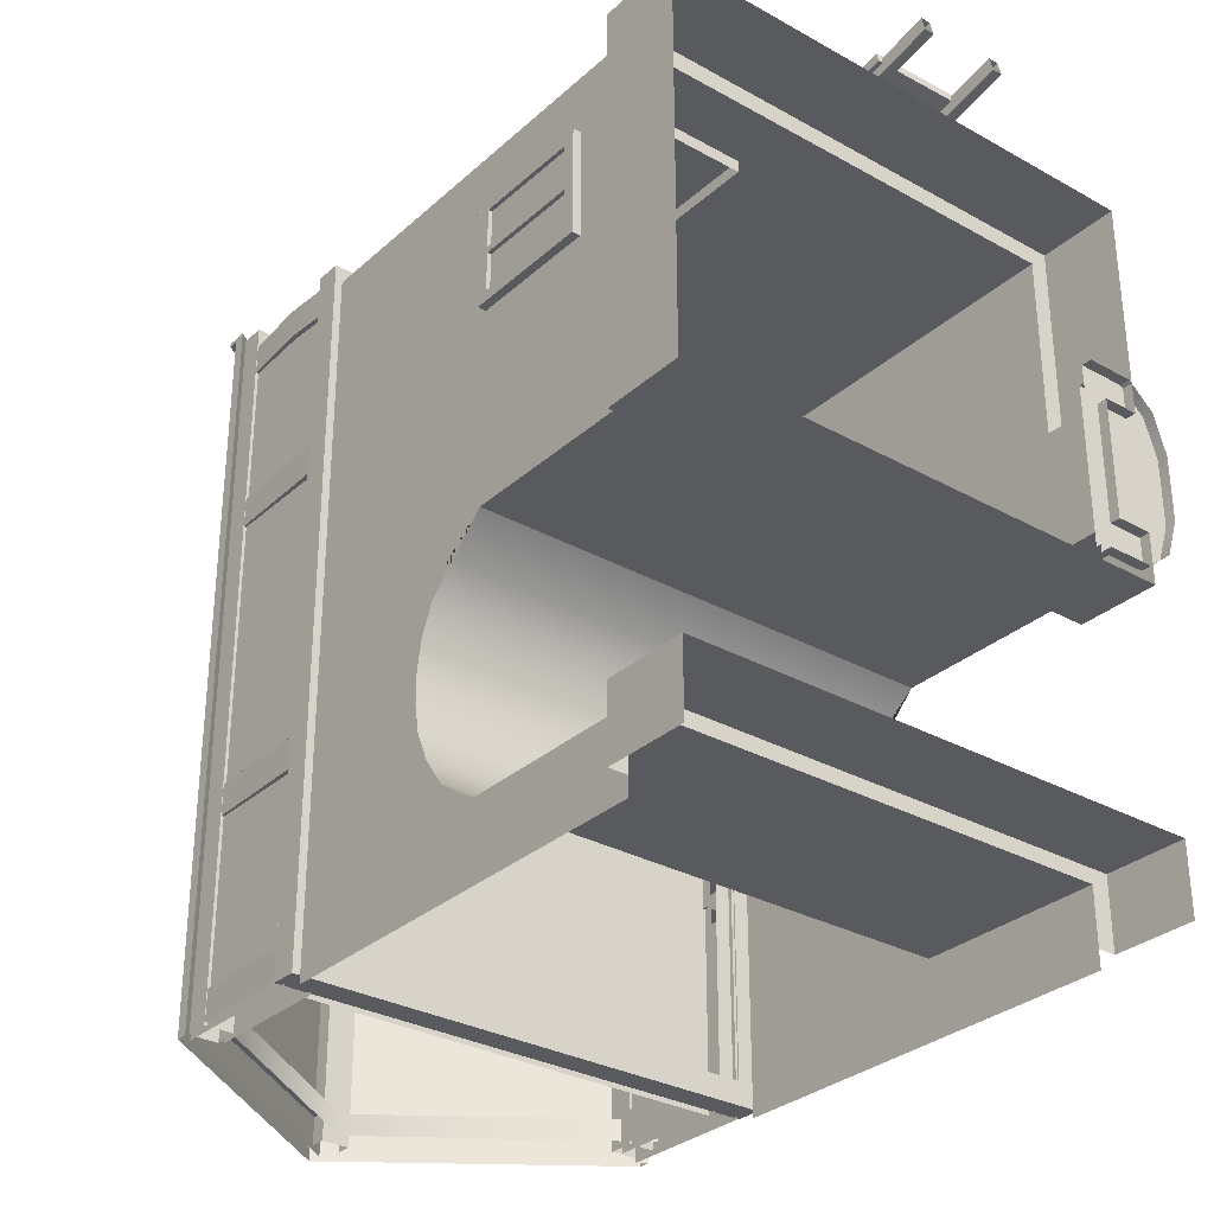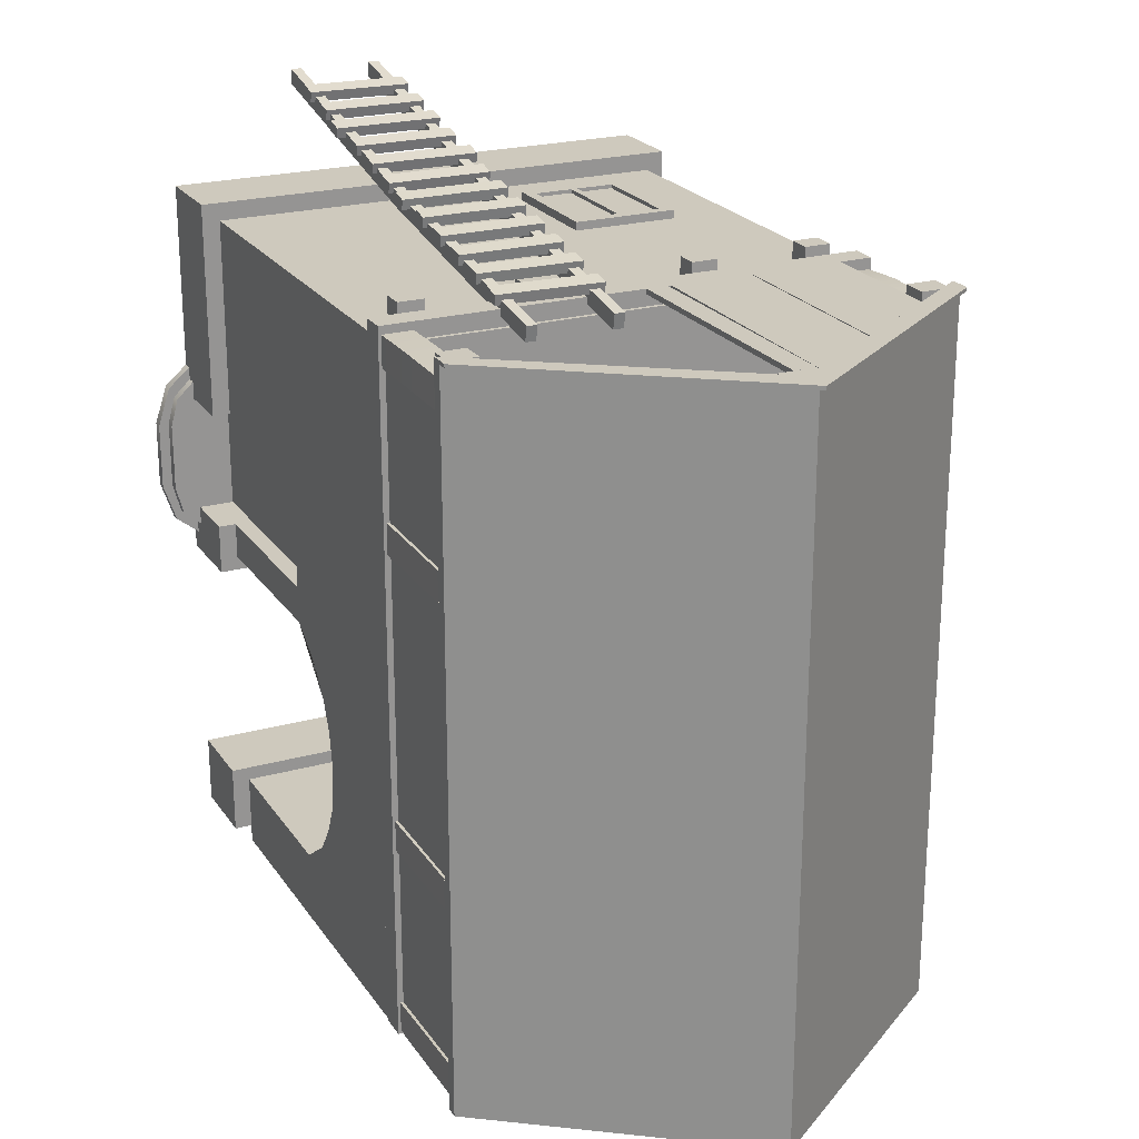
<metadata>
{"format":"obj","ext":"obj","renderer":"f3d","projection":"perspective","resolution":1024,"background":"white","views":[{"elev":-30.9,"azim":-38.5,"up":"+Z"},{"elev":22.7,"azim":154.5,"up":"+Z"}]}
</metadata>
<code>
v  -205.4 184.5 239.3
v  -205.4 184.5 -313.6
v  -14.12 322.6 -313.6
v  -14.12 322.6 239.3
v  177.4 184.7 -313.6
v  177.4 184.7 239.3
v  -197.6 -266.5 219.7
v  -197.6 53.53 219.7
v  169.9 53.53 219.7
v  169.9 -266.5 219.7
v  -197.6 53.53 -192.4
v  -197.6 53.53 -134
v  -197.6 -60.47 -148.4
v  -197.6 -60.47 -170.8
v  169.9 53.53 -192.4
v  169.9 -60.47 -170.8
v  169.9 -60.47 -148.4
v  169.9 53.53 -134
v  169.9 -266.5 -317.6
v  169.9 -266.5 -260.4
v  169.9 -122.5 -260.4
v  169.9 53.53 -317.6
v  -197.6 53.53 -317.6
v  -197.6 -122.5 -260.4
v  -197.6 -266.5 -260.4
v  -197.6 -266.5 -317.6
v  169.9 -122.5 -58.9
v  -197.6 -122.5 -58.9
v  -197.6 -266.5 -58.9
v  169.9 -266.5 -58.9
v  -197.6 53.53 -282.1
v  -197.6 -90.47 -238
v  -197.6 53.53 -256.3
v  -197.6 -74.47 -215.6
v  -197.6 53.53 -226
v  -197.6 -64.47 -193.2
v  -197.6 53.53 -58.9
v  -197.6 -90.47 -81.28
v  -197.6 -74.47 -103.7
v  -197.6 -64.47 -126.1
v  -197.6 53.53 -97.1
v  169.9 -90.47 -81.28
v  169.9 53.53 -58.9
v  169.9 -74.47 -103.7
v  169.9 53.53 -97.1
v  169.9 -64.47 -126.1
v  169.9 -90.47 -238
v  169.9 53.53 -282.1
v  169.9 -74.47 -215.6
v  169.9 53.53 -256.3
v  169.9 -64.47 -193.2
v  169.9 53.53 -226
v  169.9 -122.5 62.98
v  169.9 -266.5 -30.42
v  169.9 -122.5 -30.42
v  156 -122.5 -30.42
v  156 -122.5 62.98
v  156 -266.5 62.98
v  169.9 -266.5 62.98
v  156 -266.5 -30.42
v  -23.54 73.53 232.4
v  -26.05 309.4 232.4
v  -26.05 309.4 228.4
v  -23.54 73.53 228.4
v  -42.48 294.6 228.4
v  -39.98 73.53 228.4
v  -39.98 73.53 232.4
v  -42.48 294.6 232.4
v  -177.8 73.53 228.4
v  -177.8 194.9 228.4
v  -177.8 194.9 232.4
v  -177.8 73.53 232.4
v  -106.4 73.53 232.4
v  -106.4 248.8 232.4
v  -106.4 73.53 228.4
v  -106.4 248.8 228.4
v  -42.55 73.53 232.4
v  -105.4 73.53 232.4
v  -105.4 248.8 232.4
v  -42.55 294.6 232.4
v  -42.55 73.53 228.4
v  -42.55 294.6 228.4
v  -105.4 248.8 228.4
v  -105.4 73.53 228.4
v  78.13 -325.1 317.6
v  78.13 -327.7 305.9
v  78.13 -110 258
v  78.13 -107.5 269.7
v  86.13 -325.1 317.6
v  86.13 -107.5 269.7
v  86.13 -327.7 305.9
v  86.13 -110 258
v  78.13 112.9 220.3
v  86.13 112.9 220.3
v  86.13 115 232.1
v  78.13 115 232.1
v  13.45 -325.1 317.6
v  13.45 -327.7 305.9
v  13.45 -107.6 257.5
v  13.45 -105 269.2
v  21.45 -325.1 317.6
v  21.45 -105 269.2
v  21.45 -327.7 305.9
v  21.45 -107.6 257.5
v  13.45 112.9 220.3
v  21.45 112.9 220.3
v  21.45 115 232.1
v  13.45 115 232.1
v  9.794 64.2 245.1
v  90.91 61.48 245.6
v  90.91 60.09 237.7
v  9.794 62.81 237.2
v  90.91 73.88 235.3
v  9.794 76.6 234.8
v  90.91 75.27 243.2
v  9.794 77.99 242.7
v  9.794 29.97 251.2
v  89.79 28.49 251.4
v  89.79 27.1 243.5
v  9.794 28.58 243.3
v  89.79 40.89 241.1
v  9.794 42.36 240.8
v  89.79 42.28 249
v  9.794 43.75 248.7
v  9.794 10.85 246.4
v  89.79 10.85 246.4
v  89.79 12.24 254.3
v  9.794 12.24 254.3
v  89.79 -1.547 256.7
v  9.794 -1.547 256.7
v  89.79 -2.937 248.8
v  9.794 -2.937 248.8
v  89.79 -19.27 259.8
v  9.794 -19.27 259.8
v  9.794 -20.66 252
v  89.79 -20.66 252
v  9.794 -34.45 254.4
v  89.79 -34.45 254.4
v  9.794 -33.06 262.3
v  89.79 -33.06 262.3
v  9.794 -64.58 267.8
v  89.79 -64.58 267.8
v  89.79 -65.96 259.9
v  9.794 -65.96 259.9
v  89.79 -52.18 257.5
v  9.794 -52.18 257.5
v  89.79 -50.79 265.4
v  9.794 -50.79 265.4
v  9.794 -83.69 263.1
v  92.65 -83.69 263.1
v  92.65 -82.3 270.9
v  9.794 -82.3 270.9
v  92.65 -96.09 273.4
v  9.794 -96.09 273.4
v  92.65 -97.48 265.5
v  9.794 -97.48 265.5
v  9.794 -128 278.3
v  89.79 -128 278.3
v  89.79 -129.7 270.5
v  9.794 -129.7 270.5
v  89.79 -116 267.5
v  9.794 -116 267.5
v  89.79 -114.3 275.3
v  9.794 -114.3 275.3
v  6.562 -159.2 285.2
v  89.79 -159.8 285.3
v  89.79 -161.5 277.5
v  6.562 -160.9 277.4
v  89.79 -147.8 274.5
v  6.562 -147.3 274.4
v  89.79 -146.1 282.3
v  6.562 -145.5 282.2
v  9.794 -178.5 281.3
v  89.79 -178.5 281.3
v  89.79 -176.8 289.1
v  9.794 -176.8 289.1
v  89.79 -190.5 292.1
v  9.794 -190.5 292.1
v  89.79 -192.2 284.3
v  9.794 -192.2 284.3
v  9.794 -221.7 299
v  93.19 -221.7 299
v  93.19 -223.4 291.1
v  9.794 -223.4 291.1
v  93.19 -209.8 288.1
v  9.794 -209.8 288.1
v  93.19 -208 295.9
v  9.794 -208 295.9
v  9.794 -241 295
v  89.79 -241 295
v  89.79 -239.3 302.8
v  9.794 -239.3 302.8
v  89.79 -253 305.8
v  9.794 -253 305.8
v  89.79 -254.7 298
v  9.794 -254.7 298
v  9.794 -284.2 312.7
v  89.79 -285.7 313
v  89.79 -287.4 305.2
v  9.794 -285.9 304.9
v  89.79 -273.7 302.2
v  9.794 -272.3 301.9
v  89.79 -272 310
v  9.794 -270.5 309.7
v  150.3 76.75 219.7
v  -178.6 76.75 219.7
v  -178.6 76.75 -313.6
v  150.3 76.75 -313.6
v  150.3 70.42 219.7
v  -178.6 70.42 219.7
v  152.5 35.53 240.3
v  132.5 35.53 240.3
v  132.5 53.53 240.3
v  152.5 53.53 240.3
v  152.5 35.53 140.5
v  132.5 35.53 140.5
v  132.5 53.53 140.5
v  152.5 53.53 140.5
v  58.45 35.53 240.3
v  38.45 35.53 240.3
v  38.45 53.53 240.3
v  58.45 53.53 240.3
v  58.45 35.53 140.5
v  38.45 35.53 140.5
v  38.45 53.53 140.5
v  58.45 53.53 140.5
v  -69.55 35.53 240.3
v  -89.55 35.53 240.3
v  -89.55 53.53 240.3
v  -69.55 53.53 240.3
v  -69.55 35.53 140.5
v  -89.55 35.53 140.5
v  -89.55 53.53 140.5
v  -69.55 53.53 140.5
v  -160.7 35.53 240.3
v  -180.7 35.53 240.3
v  -180.7 53.53 240.3
v  -160.7 53.53 240.3
v  -160.7 35.53 140.5
v  -180.7 35.53 140.5
v  -180.7 53.53 140.5
v  -160.7 53.53 140.5
v  172.3 73.53 226.1
v  148.9 73.53 226.1
v  148.9 110.6 226.1
v  172.3 110.6 226.1
v  172.3 73.53 202.7
v  172.3 110.6 202.7
v  148.9 73.53 202.7
v  148.9 110.6 202.7
v  171.3 161 224.4
v  147.9 161 224.4
v  171.3 161 201
v  147.9 161 201
v  -201.7 73.53 223.9
v  -201.7 73.53 200.5
v  -201.7 110.6 203.2
v  -201.7 110.6 226.6
v  -178.3 73.53 223.9
v  -178.3 110.6 226.6
v  -178.3 73.53 200.5
v  -178.3 110.6 203.2
v  -200 161 223.9
v  -200 161 200.5
v  -176.6 161 223.9
v  -176.6 161 200.5
v  172.3 73.53 -285.2
v  148.9 73.53 -285.2
v  148.5 161 -284.7
v  171.9 161 -284.7
v  171.9 161 -308.1
v  172.3 73.53 -308.5
v  148.9 73.53 -308.5
v  148.5 161 -308.1
v  -201.7 73.53 -285.2
v  -201.7 73.53 -308.6
v  -200 161 -308.6
v  -200 161 -285.2
v  -176.6 161 -285.2
v  -178.3 73.53 -285.2
v  -176.6 161 -308.6
v  -178.3 73.53 -308.6
v  172.3 73.53 -135.5
v  148.9 73.53 -135.5
v  148.5 161 -137.2
v  171.9 161 -137.2
v  171.9 161 -160.6
v  172.3 73.53 -158.8
v  148.5 161 -160.6
v  148.9 73.53 -158.8
v  -201.7 73.53 -137.7
v  -201.7 73.53 -161.1
v  -200 161 -161.1
v  -200 161 -137.7
v  -176.6 161 -137.7
v  -178.3 73.53 -137.7
v  -176.6 161 -161.1
v  -178.3 73.53 -161.1
v  172.3 73.53 92.94
v  148.9 73.53 92.94
v  148.5 161 91.2
v  171.9 161 91.2
v  171.9 161 67.81
v  172.3 73.53 69.54
v  148.5 161 67.81
v  148.9 73.53 69.54
v  -201.7 73.53 90.72
v  -201.7 73.53 67.33
v  -200 161 67.33
v  -200 161 90.72
v  -176.6 161 90.72
v  -178.3 73.53 90.72
v  -176.6 161 67.33
v  -178.3 73.53 67.33
v  -198.1 181.5 219.7
v  -198.1 70.42 219.7
v  -198.1 70.42 -313.6
v  -198.1 181.5 -313.6
v  169.9 181.5 -313.6
v  169.9 70.42 -313.6
v  169.9 70.42 219.7
v  169.9 181.5 219.7
v  -178.6 171.3 219.7
v  -178.6 171.3 -313.6
v  -178.6 70.42 -313.6
v  150.3 70.42 219.7
v  150.3 70.42 -313.6
v  150.3 171.3 -313.6
v  150.3 171.3 219.7
v  -14.12 309.5 239.3
v  -14.12 309.5 -313.6
v  -205.4 175.5 -313.6
v  -205.4 175.5 239.3
v  177.4 175.7 239.3
v  177.4 175.7 -313.6
v  -205.4 184.5 -313.6
v  -205.4 184.5 239.3
v  177.4 184.7 239.3
v  177.4 184.7 -313.6
v  156 -330.5 -30.42
v  156 -330.5 62.98
v  203.6 -314.5 42.23
v  149.6 -314.5 42.23
v  149.6 -314.5 -11.07
v  203.6 -314.5 -11.07
v  203.6 -322.5 42.23
v  203.6 -322.5 -11.07
v  181.6 -322.5 79.31
v  149.6 -322.5 79.3
v  149.6 -314.5 79.3
v  181.6 -314.5 79.31
v  149.6 -322.5 -46.7
v  181.6 -322.5 -46.7
v  181.6 -314.5 -46.7
v  149.6 -314.5 -46.7
v  149.6 -314.5 64.07
v  197.6 -314.5 64.07
v  197.6 -314.5 -32.92
v  149.6 -314.5 -32.91
v  197.6 -322.5 64.07
v  197.6 -322.5 -32.92
v  211.6 -322.5 41.3
v  144.6 -322.5 41.3
v  144.6 -322.5 -10.7
v  211.6 -322.5 -10.7
v  211.6 -330.5 41.3
v  211.6 -330.5 -10.7
v  181.6 -330.5 89.2
v  144.6 -330.5 89.2
v  144.6 -322.5 89.2
v  181.6 -322.5 89.2
v  144.6 -330.5 -56.46
v  181.6 -330.5 -56.46
v  181.6 -322.5 -56.46
v  144.6 -322.5 -56.46
v  144.6 -322.5 71.59
v  201.6 -322.5 71.59
v  201.6 -322.5 -40.53
v  144.6 -322.5 -40.53
v  201.6 -330.5 71.59
v  201.6 -330.5 -40.53
v  -211.6 -330.5 233.7
v  -211.6 -266.5 233.7
v  183.9 -266.5 233.7
v  183.9 -330.5 233.7
v  183.9 -330.5 -303.6
v  183.9 -330.5 -249.4
v  183.9 -266.5 -249.4
v  183.9 -266.5 -303.6
v  169.9 -266.5 -303.6
v  -211.6 -266.5 -303.6
v  -211.6 -266.5 -249.4
v  -211.6 -330.5 -249.4
v  -211.6 -330.5 -303.6
v  -211.6 -330.5 -69.9
v  -211.6 -266.5 -69.9
v  -197.6 -266.5 -303.6
v  183.9 -266.5 -69.9
v  183.9 -330.5 -69.9
v  183.9 -266.5 62.98
v  183.9 -330.5 62.98
v  183.9 -330.5 -30.42
v  183.9 -266.5 -30.42
v  169.9 -330.5 -30.42
v  169.9 -330.5 62.98
v  -200.9 -213.3 99.54
v  -200.9 -131.6 99.54
v  -200.9 -131.6 132.4
v  -200.9 -213.3 132.4
v  -200.9 -213.3 165.2
v  -200.9 -131.6 165.2
v  -187.9 -221.9 173.8
v  -203.9 -221.9 173.8
v  -203.9 -123 173.8
v  -187.9 -123 173.8
v  -187.9 -221.9 90.94
v  -187.9 -123 90.94
v  -203.9 -123 90.94
v  -203.9 -221.9 90.94
v  -203.9 -213.3 165.2
v  -203.9 -131.6 165.2
v  -203.9 -131.6 99.54
v  -203.9 -213.3 99.54
v  -203.9 -131.6 129.8
v  -203.9 -131.6 135
v  -203.9 -213.3 135
v  -203.9 -213.3 129.8
v  -200.9 -213.3 129.8
v  -200.9 -131.6 129.8
v  -200.9 -131.6 135
v  -200.9 -213.3 135
v  -138.8 -213.3 223.4
v  -138.8 -131.6 223.4
v  -105.9 -131.6 223.4
v  -105.9 -213.3 223.4
v  -73.1 -213.3 223.4
v  -73.1 -131.6 223.4
v  -64.5 -221.9 210.4
v  -64.5 -221.9 226.4
v  -64.5 -123 226.4
v  -64.5 -123 210.4
v  -147.4 -221.9 210.4
v  -147.4 -123 210.4
v  -147.4 -123 226.4
v  -147.4 -221.9 226.4
v  -73.1 -213.3 226.4
v  -73.1 -131.6 226.4
v  -138.8 -131.6 226.4
v  -138.8 -213.3 226.4
v  -108.5 -131.6 226.4
v  -103.4 -131.6 226.4
v  -103.4 -213.3 226.4
v  -108.5 -213.3 226.4
v  -108.5 -213.3 223.4
v  -108.5 -131.6 223.4
v  -103.4 -131.6 223.4
v  -103.4 -213.3 223.4
v  -203.5 53.53 232.4
v  -203.5 73.53 232.4
v  174.6 73.53 232.4
v  174.6 53.53 232.4
v  174.6 73.53 -311.4
v  174.6 53.53 -311.4
v  -203.5 73.53 -311.4
v  -203.5 53.53 -311.4
v  157.8 53.53 208.1
v  -186.8 53.53 208.1
v  -186.8 53.53 -293.7
v  157.8 53.53 -293.7
v  -186.8 73.53 208.1
v  157.8 73.53 208.1
v  157.8 73.53 -293.7
v  -186.8 73.53 -293.7
v  -197.5 155.1 206.2
v  -197.5 155.1 222.3
v  -14.12 285 222.3
v  -14.12 285 206.2
v  -197.5 181 222.3
v  -14.12 309.7 222.3
v  169.3 155.1 206.2
v  169.3 155.1 222.3
v  169.3 181 222.3
v  -197.5 181 206.2
v  -14.12 309.7 206.2
v  169.3 181 206.2
v  -2.895 289.7 239.3
v  -24.84 289.7 239.3
v  -24.84 309.7 239.3
v  -2.895 309.7 239.3
v  -24.84 309.7 -310.3
v  -24.84 289.7 -310.3
v  -2.895 289.7 -310.3
v  -2.895 309.7 -310.3
v  170.4 160.7 239.3
v  148.5 160.7 239.3
v  148.5 180.7 239.3
v  170.4 180.7 239.3
v  -177.5 160.7 239.3
v  -200.4 160.7 239.3
v  -200.4 180.7 239.3
v  -177.5 180.7 239.3
v  148.5 180.7 -310.3
v  148.5 160.7 -310.3
v  170.4 160.7 -310.3
v  170.4 180.7 -310.3
v  -200.4 180.7 -310.3
v  -200.4 180.7 239.3
v  -200.4 160.7 239.3
v  -200.4 160.7 -310.3
v  -177.5 160.7 -310.3
v  -177.5 180.7 -310.3
v  -197.5 155.1 73.34
v  -197.5 155.1 89.39
v  -14.12 285 89.39
v  -14.12 285 73.34
v  -197.5 181 89.39
v  -14.12 309.7 89.39
v  169.3 155.1 73.34
v  169.3 155.1 89.39
v  169.3 181 89.39
v  -197.5 181 73.34
v  -14.12 309.7 73.34
v  169.3 181 73.34
v  -196.5 155.1 -156.7
v  -196.5 155.1 -140.7
v  -13.08 285 -140.7
v  -13.08 285 -156.7
v  -196.5 181 -140.7
v  -13.08 309.7 -140.7
v  170.3 155.1 -156.7
v  170.3 155.1 -140.7
v  170.3 181 -140.7
v  -196.5 181 -156.7
v  -13.08 309.7 -156.7
v  170.3 181 -156.7
v  -197.5 155.1 -305.4
v  -197.5 155.1 -289.4
v  -14.12 285 -289.4
v  -14.12 285 -305.4
v  -197.5 181 -289.4
v  -14.12 309.7 -289.4
v  169.3 155.1 -305.4
v  169.3 155.1 -289.4
v  169.3 181 -289.4
v  -14.12 309.5 242.1
v  -14.12 330.5 242.1
v  177.4 192.6 242.1
v  177.4 175.7 242.1
v  -205.4 175.5 242.1
v  -205.4 192.4 242.1
v  -14.12 330.5 239.3
v  177.4 192.6 239.3
v  177.4 175.7 239.3
v  -14.12 309.5 239.3
v  -205.4 175.5 239.3
v  -205.4 192.4 239.3
g poorfolks_house_side_storage
f 4 3 2 1
f 3 4 6 5
f 10 9 8 7
f 14 13 12 11
f 18 17 16 15
f 22 21 20 19
f 26 25 24 23
f 21 24 25 20
f 13 14 16 17
f 30 29 28 27
f 24 32 31 23
f 32 34 33 31
f 34 36 35 33
f 36 14 11 35
f 39 38 28 37
f 37 41 40 39
f 41 12 13 40
f 44 43 27 42
f 43 44 46 45
f 45 46 17 18
f 21 22 48 47
f 47 48 50 49
f 49 50 52 51
f 51 52 15 16
f 28 38 42 27
f 38 39 44 42
f 39 40 46 44
f 40 13 17 46
f 21 47 32 24
f 47 49 34 32
f 49 51 36 34
f 51 16 14 36
f 53 43 9
f 8 37 28
f 27 55 54 30
f 53 55 27 43
f 53 57 56 55
f 59 58 57 53
f 55 56 60 54
f 64 63 62 61
f 66 65 63 64
f 62 68 67 61
f 68 65 66 67
f 72 71 70 69
f 74 71 72 73
f 69 70 76 75
f 76 74 73 75
f 80 79 78 77
f 84 83 82 81
f 77 81 82 80
f 78 79 83 84
f 88 87 86 85
f 90 88 85 89
f 92 90 89 91
f 87 92 91 86
f 96 95 94 93
f 100 99 98 97
f 102 100 97 101
f 104 102 101 103
f 99 104 103 98
f 108 107 106 105
f 112 111 110 109
f 114 113 111 112
f 116 115 113 114
f 109 110 115 116
f 116 114 112 109
f 111 113 115 110
f 120 119 118 117
f 122 121 119 120
f 124 123 121 122
f 117 118 123 124
f 124 122 120 117
f 119 121 123 118
f 128 127 126 125
f 130 129 127 128
f 132 131 129 130
f 125 126 131 132
f 132 130 128 125
f 127 129 131 126
f 136 135 134 133
f 138 137 135 136
f 140 139 137 138
f 133 134 139 140
f 140 138 136 133
f 135 137 139 134
f 144 143 142 141
f 146 145 143 144
f 148 147 145 146
f 141 142 147 148
f 148 146 144 141
f 143 145 147 142
f 152 151 150 149
f 154 153 151 152
f 156 155 153 154
f 149 150 155 156
f 156 154 152 149
f 151 153 155 150
f 160 159 158 157
f 162 161 159 160
f 164 163 161 162
f 157 158 163 164
f 164 162 160 157
f 159 161 163 158
f 168 167 166 165
f 170 169 167 168
f 172 171 169 170
f 165 166 171 172
f 172 170 168 165
f 167 169 171 166
f 176 175 174 173
f 178 177 175 176
f 180 179 177 178
f 173 174 179 180
f 180 178 176 173
f 175 177 179 174
f 184 183 182 181
f 186 185 183 184
f 188 187 185 186
f 181 182 187 188
f 188 186 184 181
f 183 185 187 182
f 192 191 190 189
f 194 193 191 192
f 196 195 193 194
f 189 190 195 196
f 196 194 192 189
f 191 193 195 190
f 200 199 198 197
f 202 201 199 200
f 204 203 201 202
f 197 198 203 204
f 204 202 200 197
f 199 201 203 198
f 105 99 100 108
f 108 100 102 107
f 107 102 104 106
f 106 104 99 105
f 93 87 88 96
f 96 88 90 95
f 95 90 92 94
f 94 92 87 93
f 208 207 206 205
f 210 209 205 206
f 214 213 212 211
f 212 216 215 211
f 213 217 216 212
f 214 218 217 213
f 211 215 218 214
f 222 221 220 219
f 220 224 223 219
f 221 225 224 220
f 222 226 225 221
f 219 223 226 222
f 230 229 228 227
f 228 232 231 227
f 229 233 232 228
f 230 234 233 229
f 227 231 234 230
f 238 237 236 235
f 236 240 239 235
f 237 241 240 236
f 238 242 241 237
f 235 239 242 238
f 246 245 244 243
f 248 246 243 247
f 250 248 247 249
f 245 250 249 244
f 252 245 246 251
f 251 246 248 253
f 253 248 250 254
f 254 250 245 252
f 258 257 256 255
f 260 258 255 259
f 262 260 259 261
f 257 262 261 256
f 264 257 258 263
f 263 258 260 265
f 265 260 262 266
f 266 262 257 264
f 270 269 268 267
f 272 271 270 267
f 268 269 274 273
f 278 277 276 275
f 280 279 278 275
f 282 281 279 280
f 286 285 284 283
f 288 287 286 283
f 290 289 287 288
f 284 285 289 290
f 294 293 292 291
f 296 295 294 291
f 298 297 295 296
f 292 293 297 298
f 302 301 300 299
f 304 303 302 299
f 306 305 303 304
f 300 301 305 306
f 310 309 308 307
f 312 311 310 307
f 314 313 311 312
f 308 309 313 314
f 318 317 316 315
f 322 321 320 319
f 210 325 324 323
f 329 328 327 326
f 333 332 331 330
f 335 334 330 331
f 332 333 337 336
f 334 335 339 338
f 57 341 340 56
f 345 344 343 342
f 347 345 342 346
f 351 350 349 348
f 355 354 353 352
f 357 356 350 351
f 342 343 356 357
f 359 358 354 355
f 344 345 358 359
f 360 357 351 348
f 346 342 357 360
f 358 361 353 354
f 345 347 361 358
f 365 364 363 362
f 367 365 362 366
f 371 370 369 368
f 375 374 373 372
f 377 376 370 371
f 362 363 376 377
f 379 378 374 375
f 364 365 378 379
f 380 377 371 368
f 366 362 377 380
f 378 381 373 374
f 365 367 381 378
f 385 384 383 382
f 384 10 7 383
f 389 388 387 386
f 389 390 20 388
f 394 393 392 391
f 383 396 395 382
f 391 392 25 397
f 383 7 29 396
f 388 392 393 387
f 399 395 396 398
f 30 398 396 29
f 388 20 25 392
f 385 401 400 384
f 398 403 402 399
f 384 400 59 10
f 398 30 54 403
f 403 54 404 402
f 401 405 59 400
f 54 60 340 404
f 405 341 58 59
f 409 408 407 406
f 411 408 409 410
f 415 414 413 412
f 419 418 417 416
f 413 419 416 412
f 415 417 418 414
f 414 421 420 413
f 418 422 421 414
f 419 423 422 418
f 413 420 423 419
f 423 406 407 422
f 411 421 422 407
f 421 411 410 420
f 406 423 420 410
f 427 426 425 424
f 424 429 428 427
f 426 431 430 425
f 435 434 433 432
f 437 434 435 436
f 441 440 439 438
f 445 444 443 442
f 439 445 442 438
f 441 443 444 440
f 440 447 446 439
f 444 448 447 440
f 445 449 448 444
f 439 446 449 445
f 449 432 433 448
f 437 447 448 433
f 447 437 436 446
f 432 449 446 436
f 453 452 451 450
f 450 455 454 453
f 452 457 456 451
f 461 460 459 458
f 463 462 460 461
f 465 464 462 463
f 465 458 459 464
f 458 467 466 461
f 465 468 467 458
f 463 469 468 465
f 461 466 469 463
f 460 471 470 459
f 462 472 471 460
f 464 473 472 462
f 459 470 473 464
f 477 476 475 474
f 476 479 478 475
f 481 476 477 480
f 482 479 476 481
f 484 477 474 483
f 480 477 484 485
f 489 488 487 486
f 491 487 488 490
f 492 486 487 491
f 493 489 486 492
f 497 496 495 494
f 501 500 499 498
f 503 495 496 502
f 504 494 495 503
f 505 497 494 504
f 502 496 497 505
f 509 508 507 506
f 510 498 508 509
f 511 501 498 510
f 506 507 501 511
f 29 7 8 28
f 10 59 53 9
f 515 514 513 512
f 514 517 516 513
f 519 514 515 518
f 520 517 514 519
f 522 515 512 521
f 518 515 522 523
f 527 526 525 524
f 526 529 528 525
f 531 526 527 530
f 532 529 526 531
f 534 527 524 533
f 530 527 534 535
f 539 538 537 536
f 538 541 540 537
f 543 538 539 542
f 544 541 538 543
f 548 547 546 545
f 546 550 549 545
f 546 547 552 551
f 547 548 553 552
f 548 545 554 553
f 545 549 555 554
f 549 550 556 555
f 550 546 551 556
f 552 553 554 551
f 554 555 556 551

</code>
